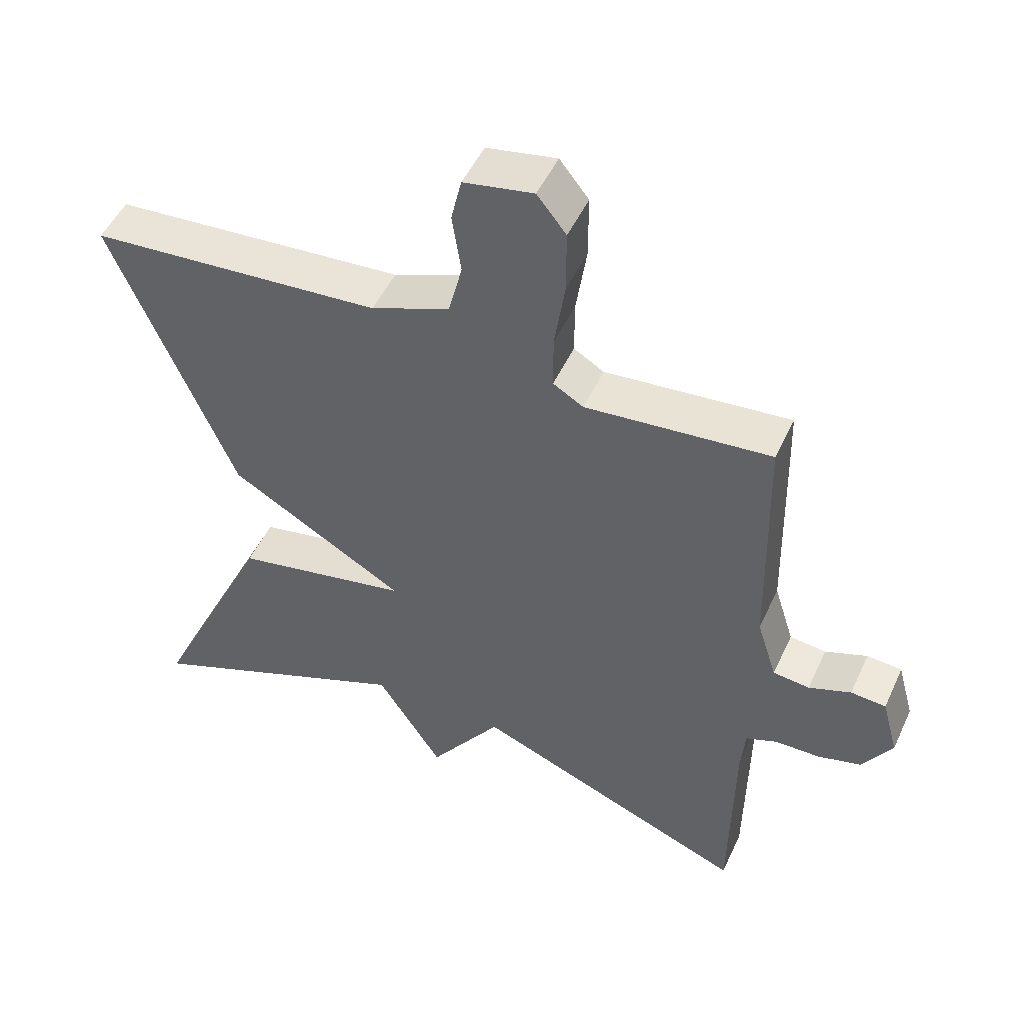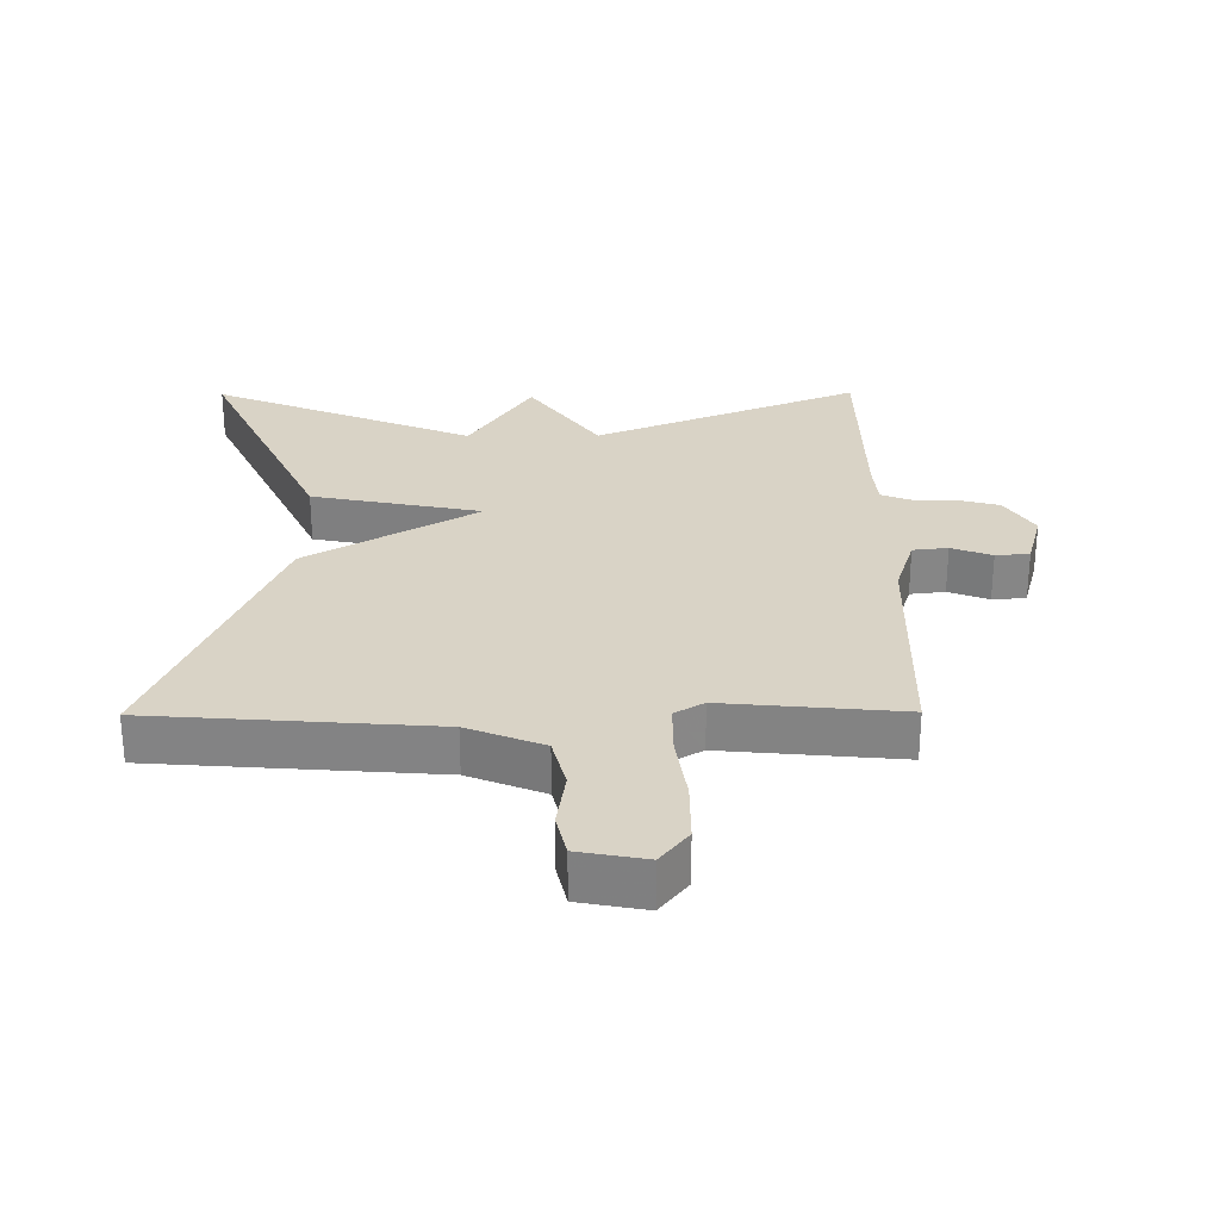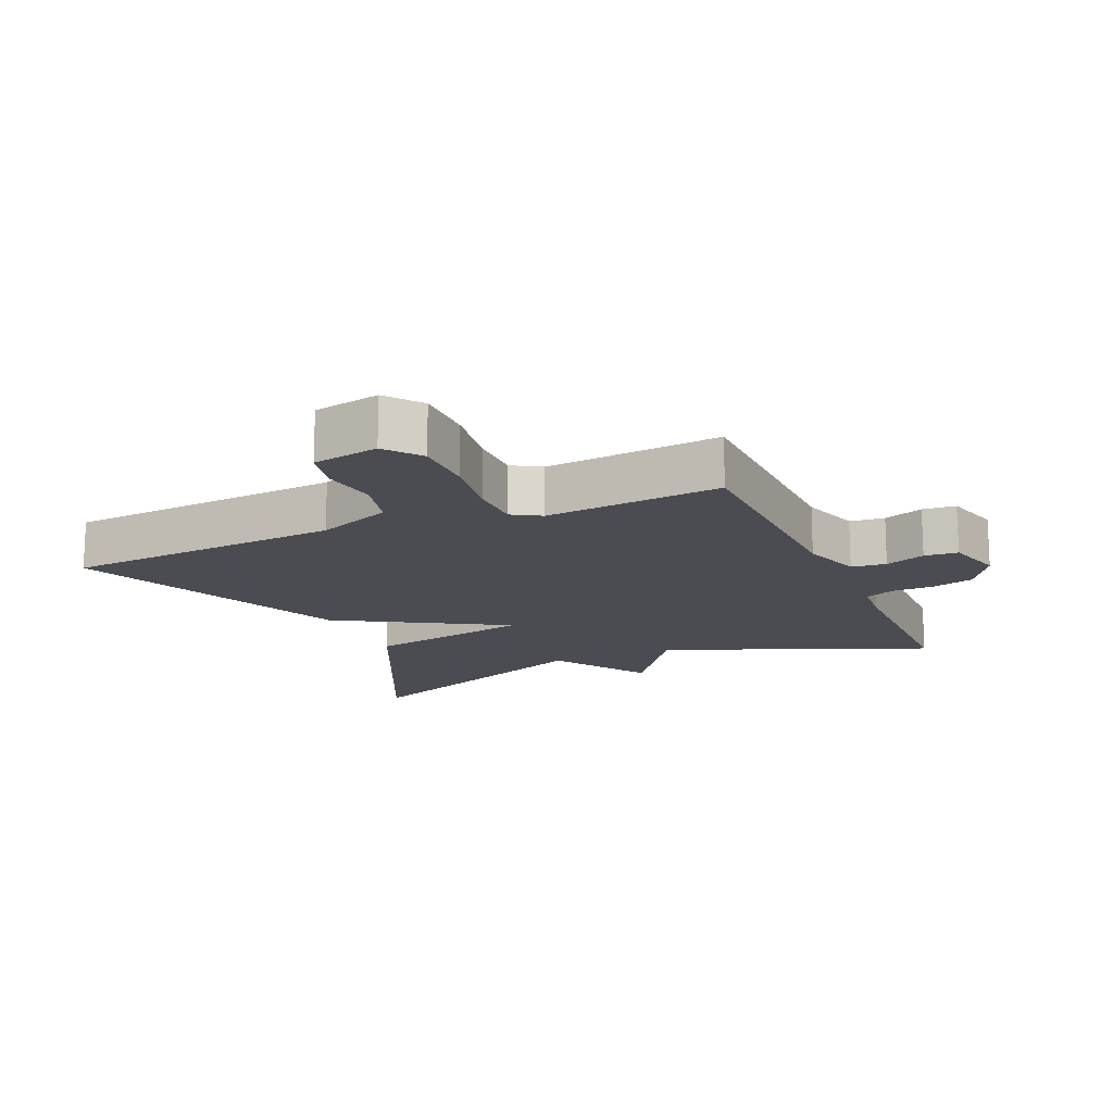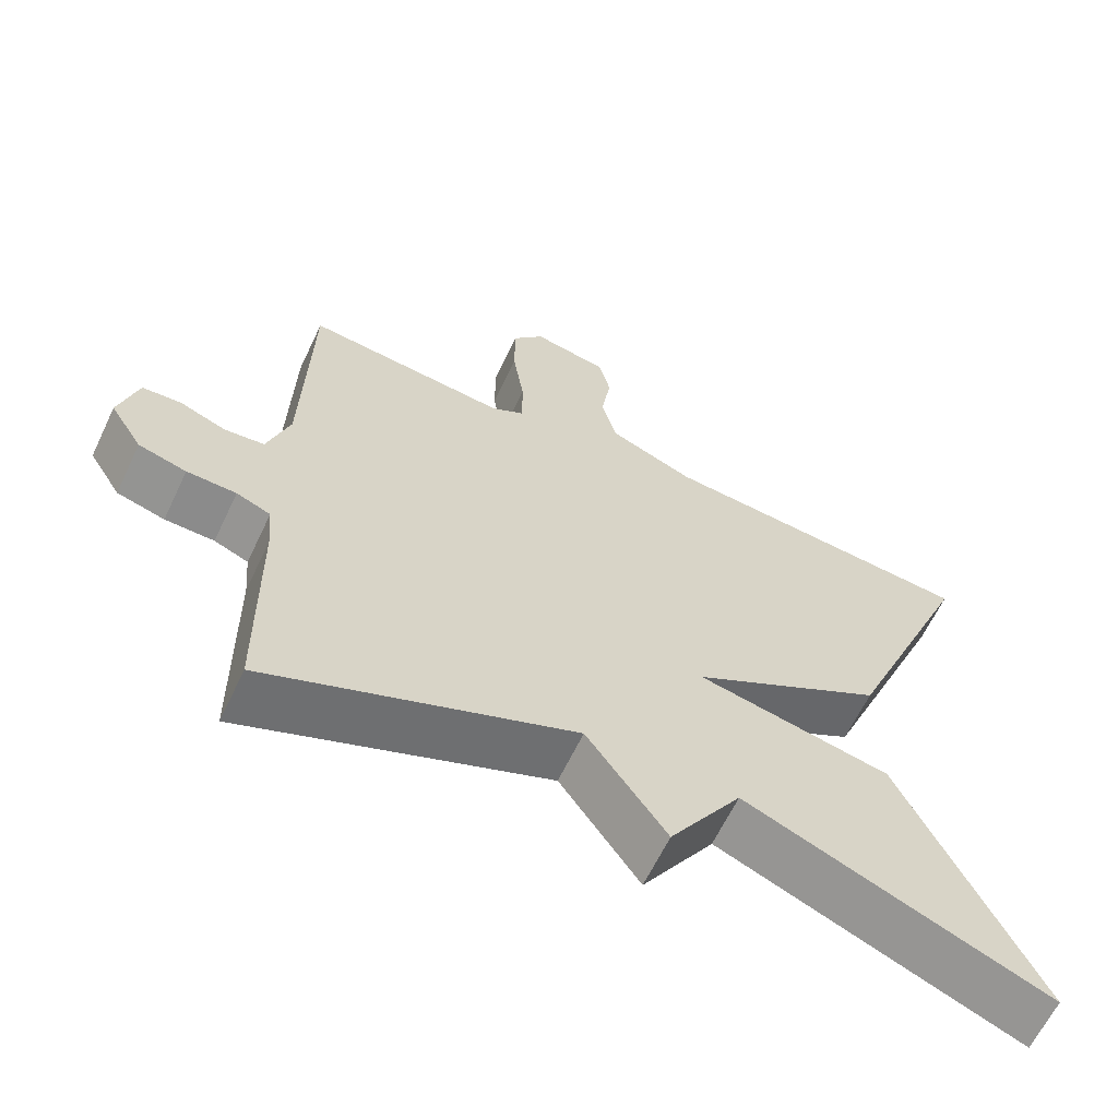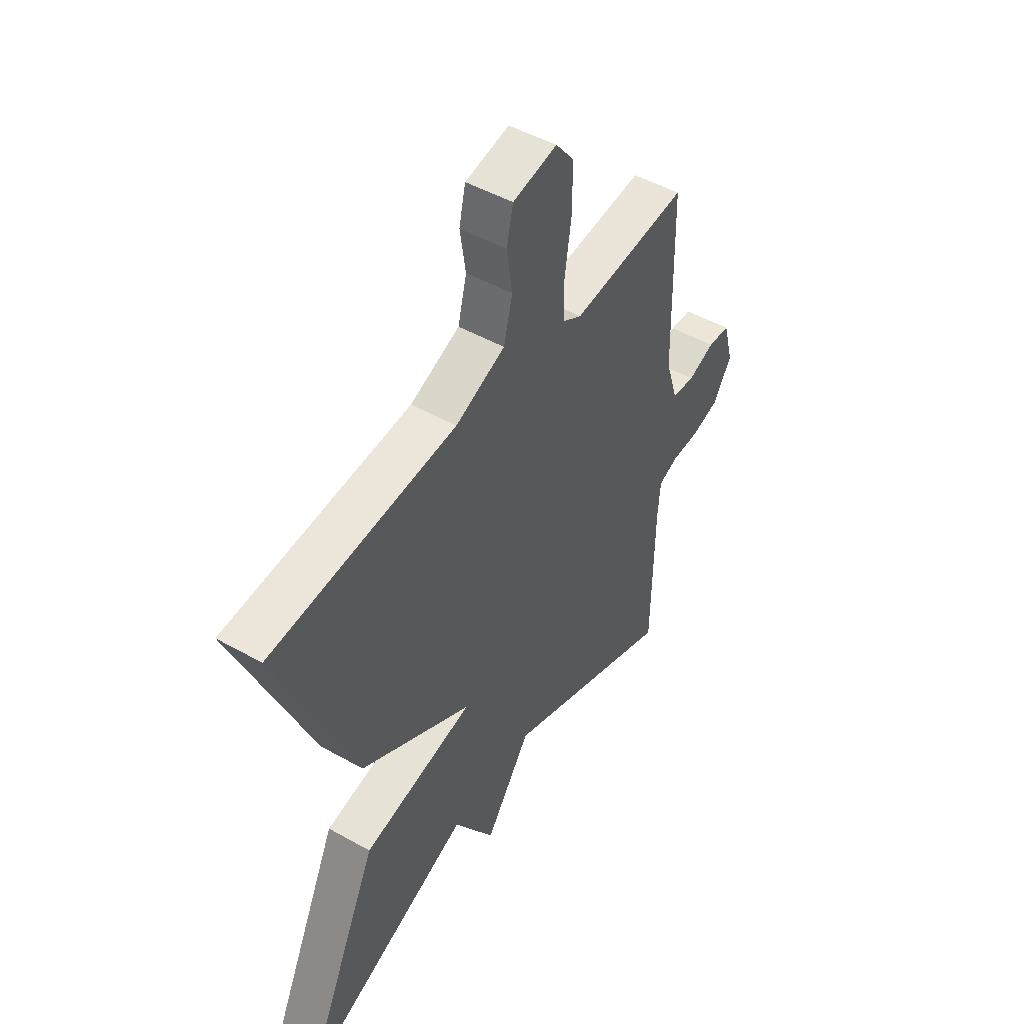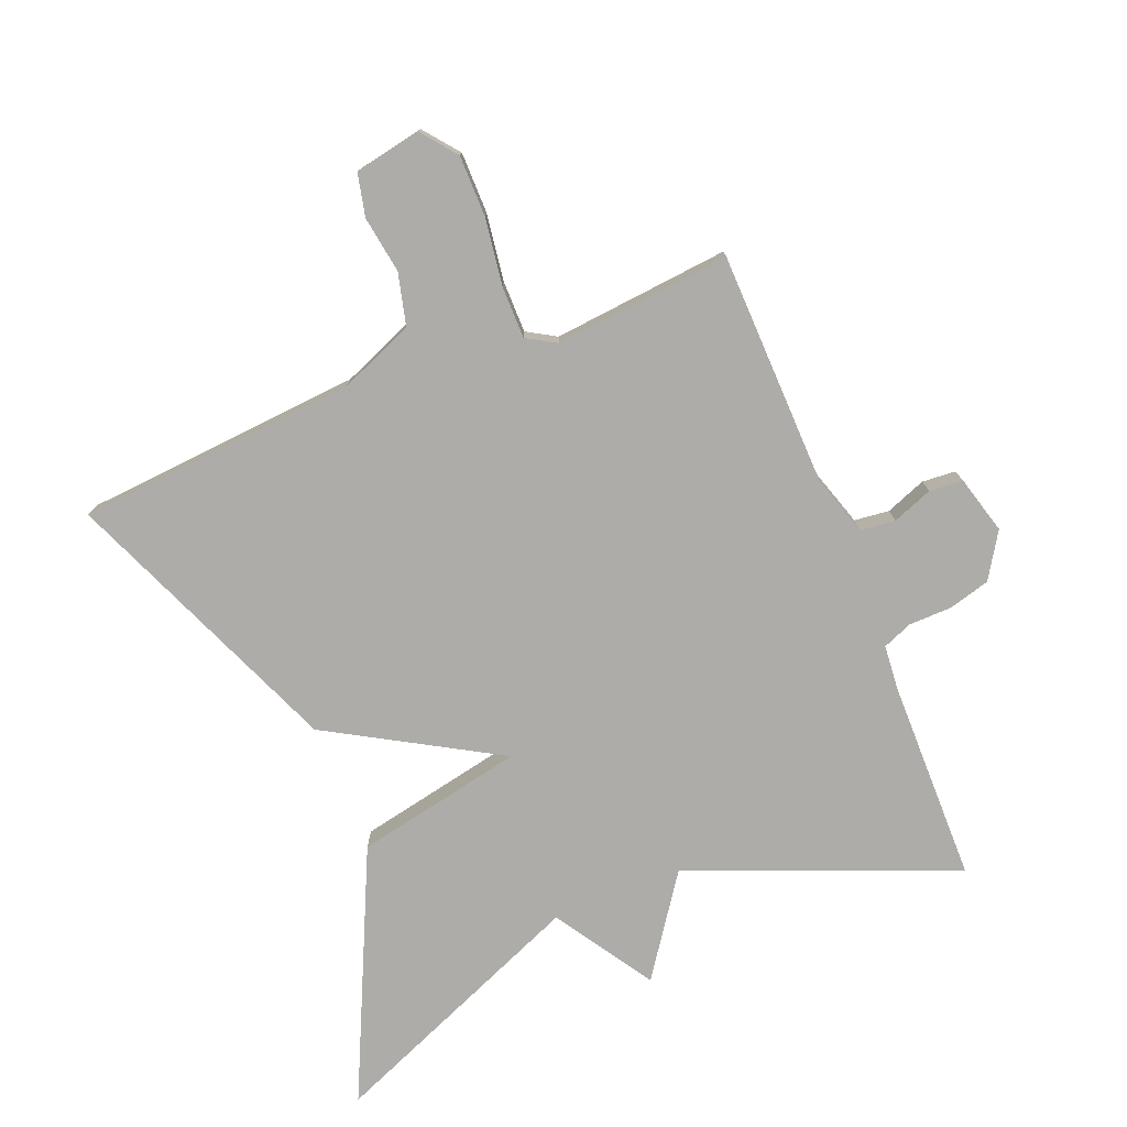
<metadata>
{"format":"obj","ext":"obj","renderer":"f3d","projection":"perspective","resolution":1024,"background":"white","views":[{"elev":49.9,"azim":24.3,"up":"+Z"},{"elev":28.3,"azim":-0.4,"up":"+Y"},{"elev":-15.5,"azim":23.6,"up":"+Y"},{"elev":-63.6,"azim":154.5,"up":"+Z"},{"elev":48.5,"azim":-57.8,"up":"+Z"},{"elev":-76.9,"azim":22.1,"up":"+Y"}]}
</metadata>
<code>
v -0.5 0.07 0.5
v -0.076 0.07 0.532
v 0.038 0.07 0.578
v 0.058 0.07 0.657
v 0.045 0.07 0.743
v 0.06 0.07 0.808
v 0.161 0.07 0.827
v 0.203 0.07 0.774
v 0.203 0.07 0.681
v 0.188 0.07 0.58
v 0.188 0.07 0.501
v 0.232 0.07 0.475
v 0.5 0.07 0.5
v 0.508 0.07 0.146
v 0.537 0.07 0.054
v 0.59 0.07 0.048
v 0.651 0.07 0.071
v 0.702 0.07 0.067
v 0.726 0.07 -0.021
v 0.683 0.07 -0.089
v 0.62 0.07 -0.106
v 0.555 0.07 -0.107
v 0.51 0.07 -0.125
v 0.504 0.07 -0.194
v 0.5 0.07 -0.5
v 0.098 0.07 -0.337
v -0.007 0.07 -0.486
v -0.102 0.07 -0.337
v -0.5 0.07 -0.5
v -0.324 0.07 -0.125
v -0.068 0.07 -0.074
v -0.324 0.07 0.075
v -0.5 0 0.5
v -0.076 0 0.532
v 0.038 0 0.578
v 0.058 0 0.657
v 0.045 0 0.743
v 0.06 0 0.808
v 0.161 0 0.827
v 0.203 0 0.774
v 0.203 0 0.681
v 0.188 0 0.58
v 0.188 0 0.501
v 0.232 0 0.475
v 0.5 0 0.5
v 0.508 0 0.146
v 0.537 0 0.054
v 0.59 0 0.048
v 0.651 0 0.071
v 0.702 0 0.067
v 0.726 0 -0.021
v 0.683 0 -0.089
v 0.62 0 -0.106
v 0.555 0 -0.107
v 0.51 0 -0.125
v 0.504 0 -0.194
v 0.5 0 -0.5
v 0.098 0 -0.337
v -0.007 0 -0.486
v -0.102 0 -0.337
v -0.5 0 -0.5
v -0.324 0 -0.125
v -0.068 0 -0.074
v -0.324 0 0.075
f 31 32 1 2
f 28 29 30 31
f 26 27 28 31
f 31 2 3
f 26 31 3
f 25 26 3
f 24 25 3
f 23 24 3 4
f 22 23 4
f 20 21 22
f 19 20 22
f 18 19 22
f 17 18 22
f 16 17 22
f 15 16 22
f 14 15 22
f 12 13 14
f 11 12 14 22
f 8 9 10
f 7 8 10
f 6 7 10
f 5 6 10
f 4 5 10
f 4 10 11
f 4 11 22
f 34 33 64 63
f 63 62 61 60
f 63 60 59 58
f 35 34 63
f 35 63 58
f 35 58 57
f 35 57 56
f 36 35 56 55
f 36 55 54
f 54 53 52
f 54 52 51
f 54 51 50
f 54 50 49
f 54 49 48
f 54 48 47
f 54 47 46
f 46 45 44
f 54 46 44 43
f 42 41 40
f 42 40 39
f 42 39 38
f 42 38 37
f 42 37 36
f 43 42 36
f 54 43 36
f 1 33 34 2
f 2 34 35 3
f 3 35 36 4
f 4 36 37 5
f 5 37 38 6
f 6 38 39 7
f 7 39 40 8
f 8 40 41 9
f 9 41 42 10
f 10 42 43 11
f 11 43 44 12
f 12 44 45 13
f 13 45 46 14
f 14 46 47 15
f 15 47 48 16
f 16 48 49 17
f 17 49 50 18
f 18 50 51 19
f 19 51 52 20
f 20 52 53 21
f 21 53 54 22
f 22 54 55 23
f 23 55 56 24
f 24 56 57 25
f 25 57 58 26
f 26 58 59 27
f 27 59 60 28
f 28 60 61 29
f 29 61 62 30
f 30 62 63 31
f 31 63 64 32
f 32 64 33 1

</code>
